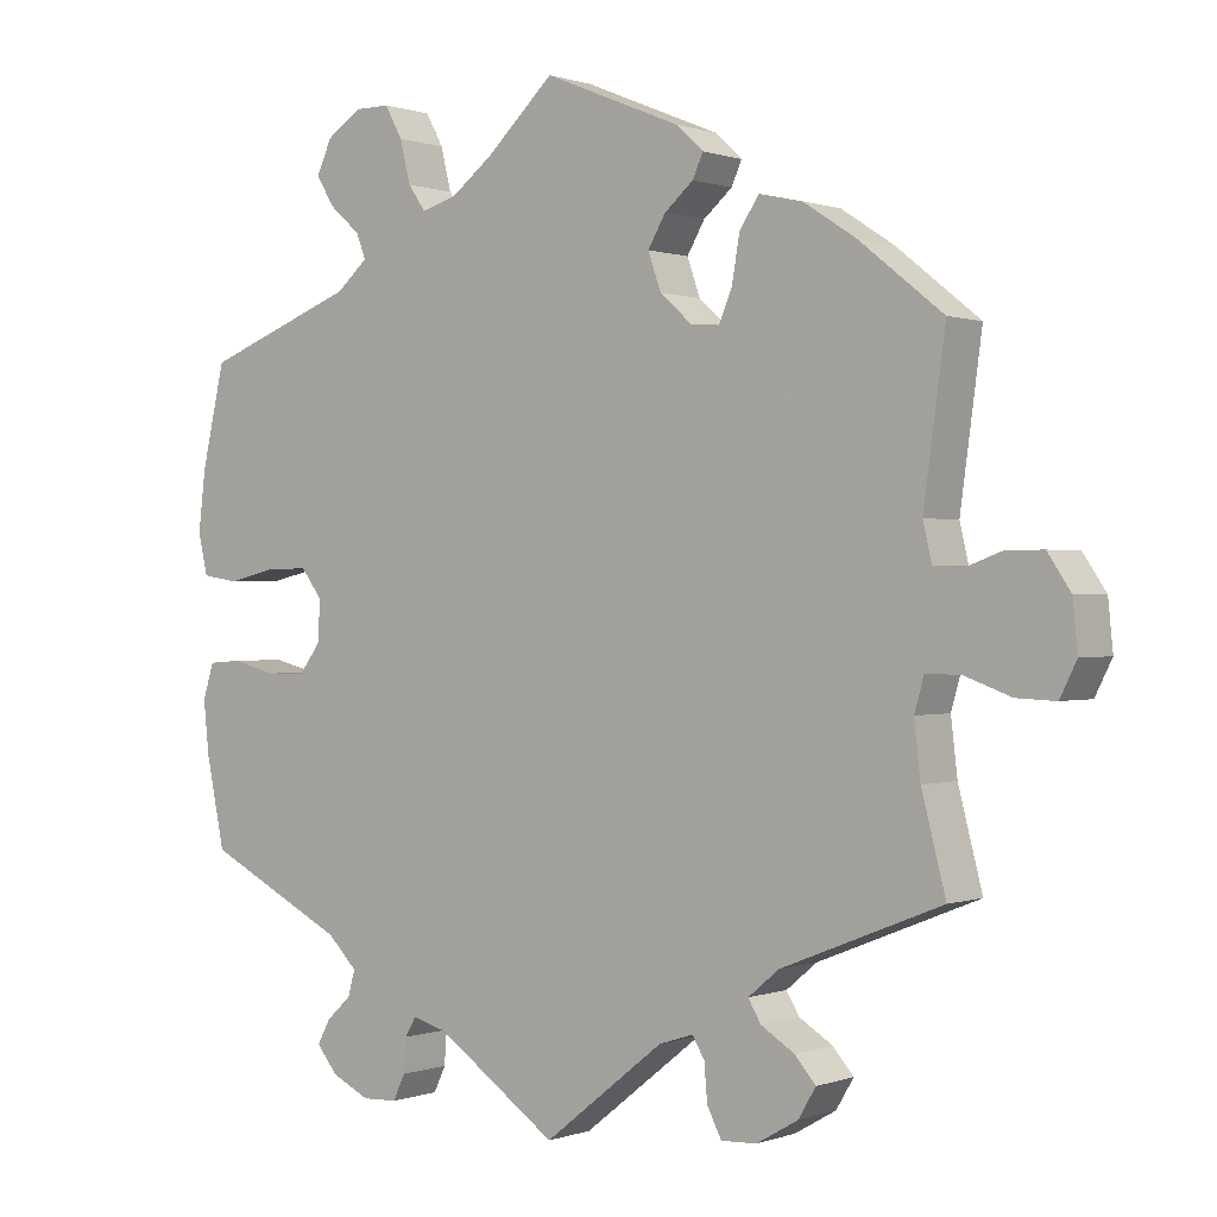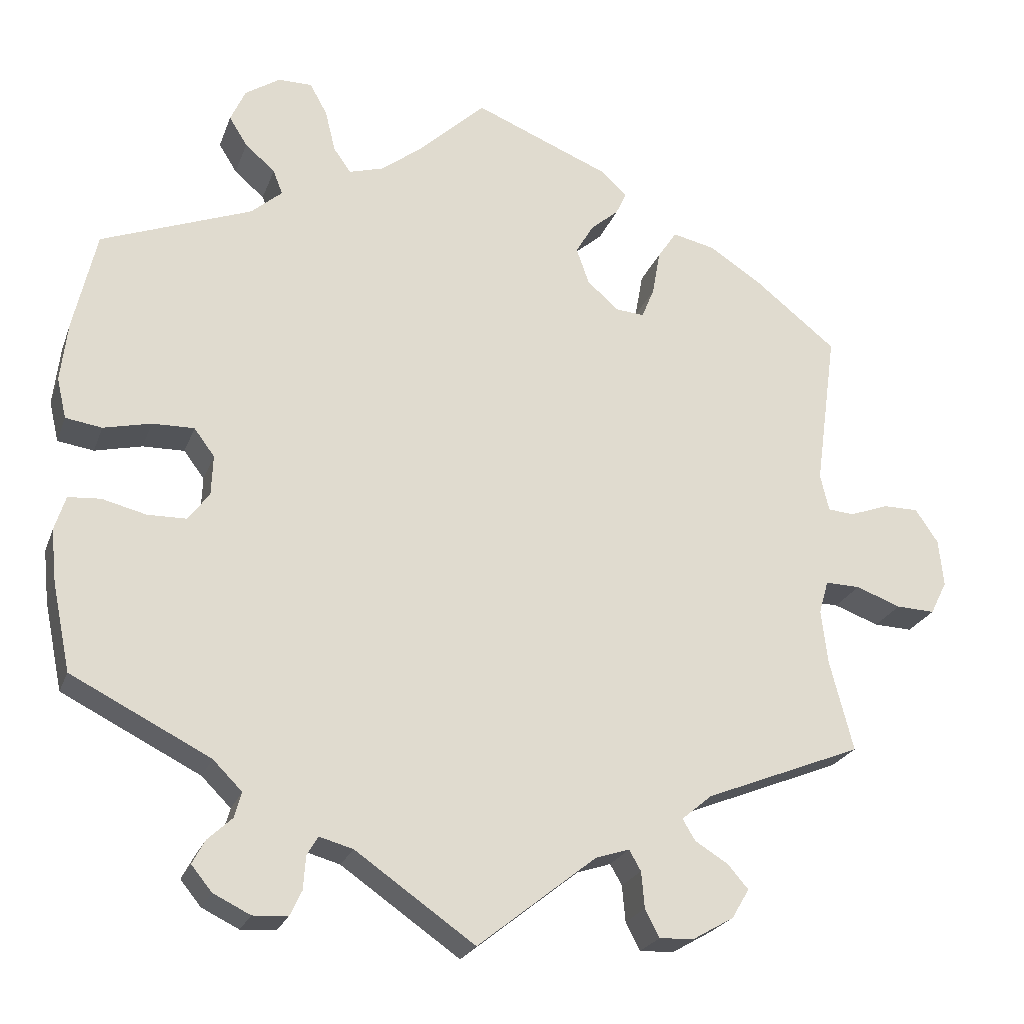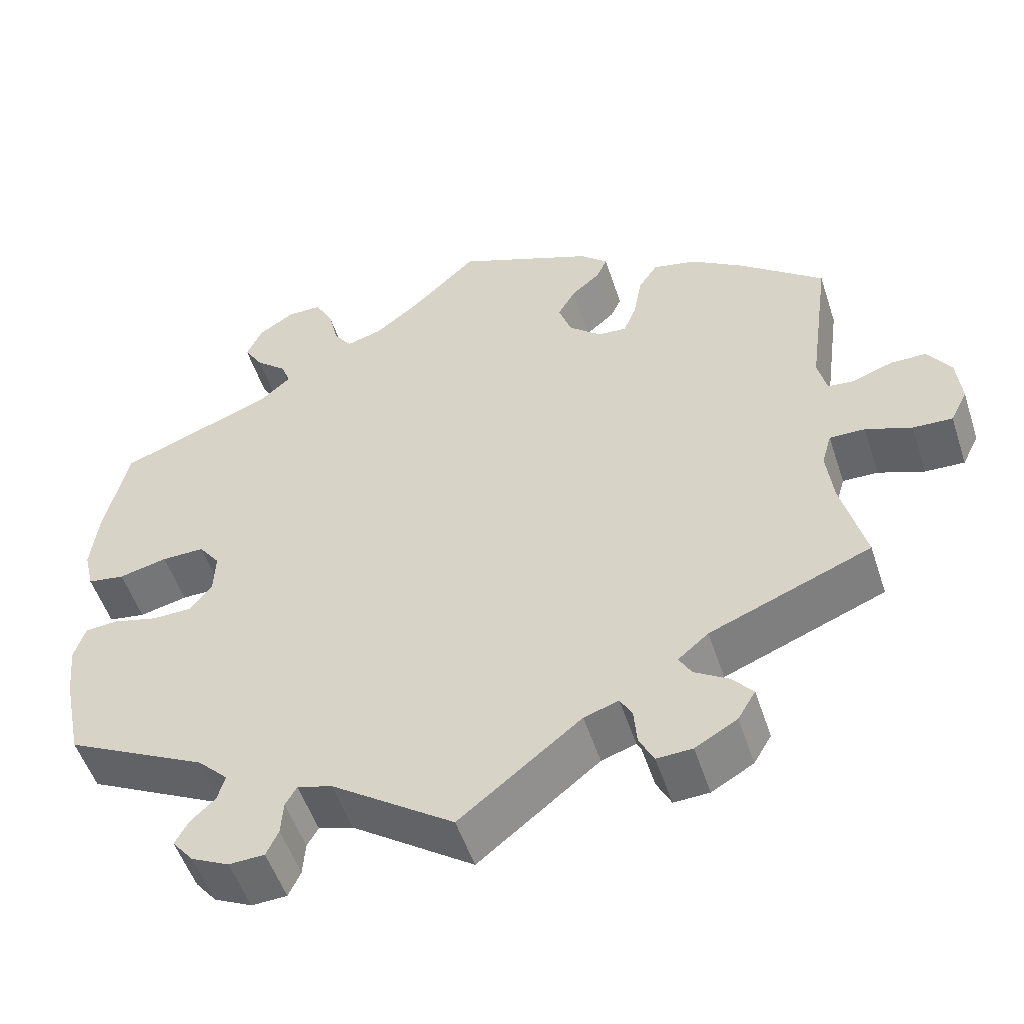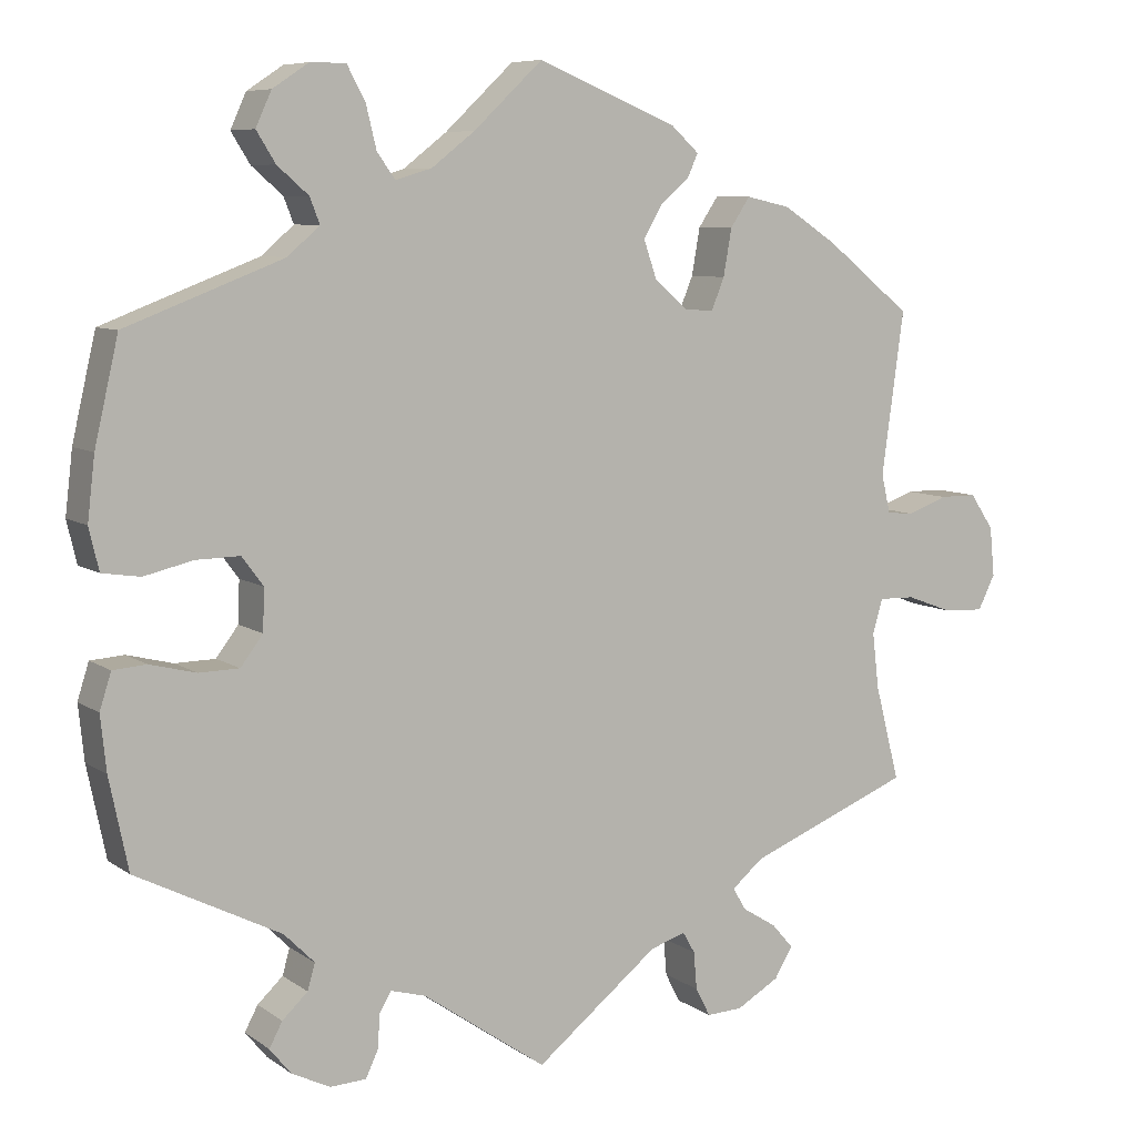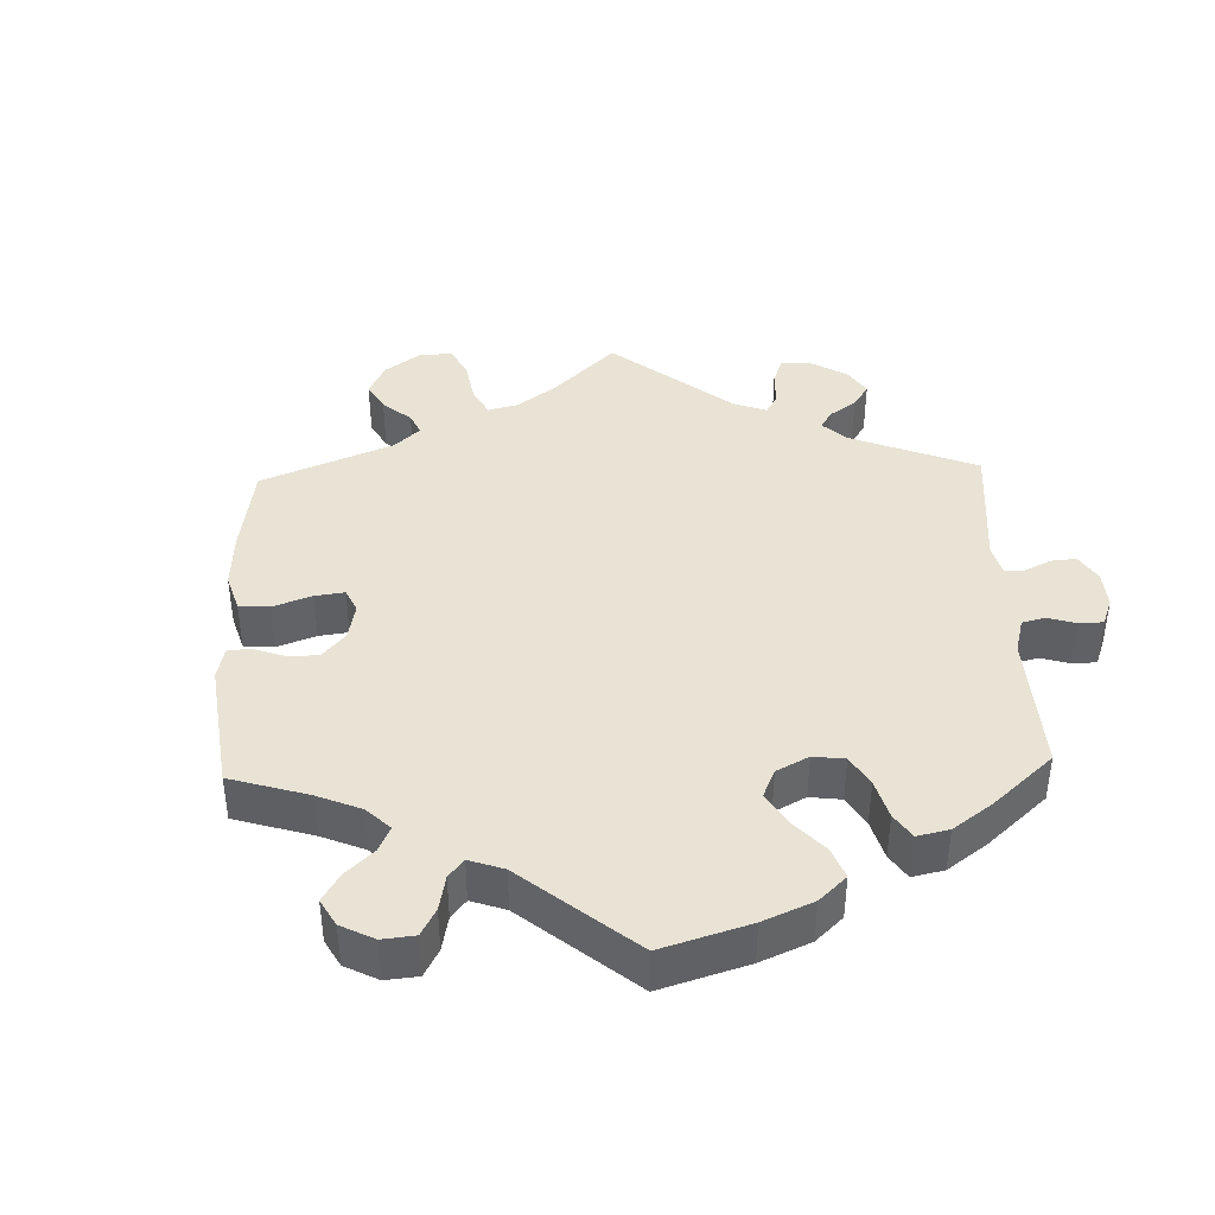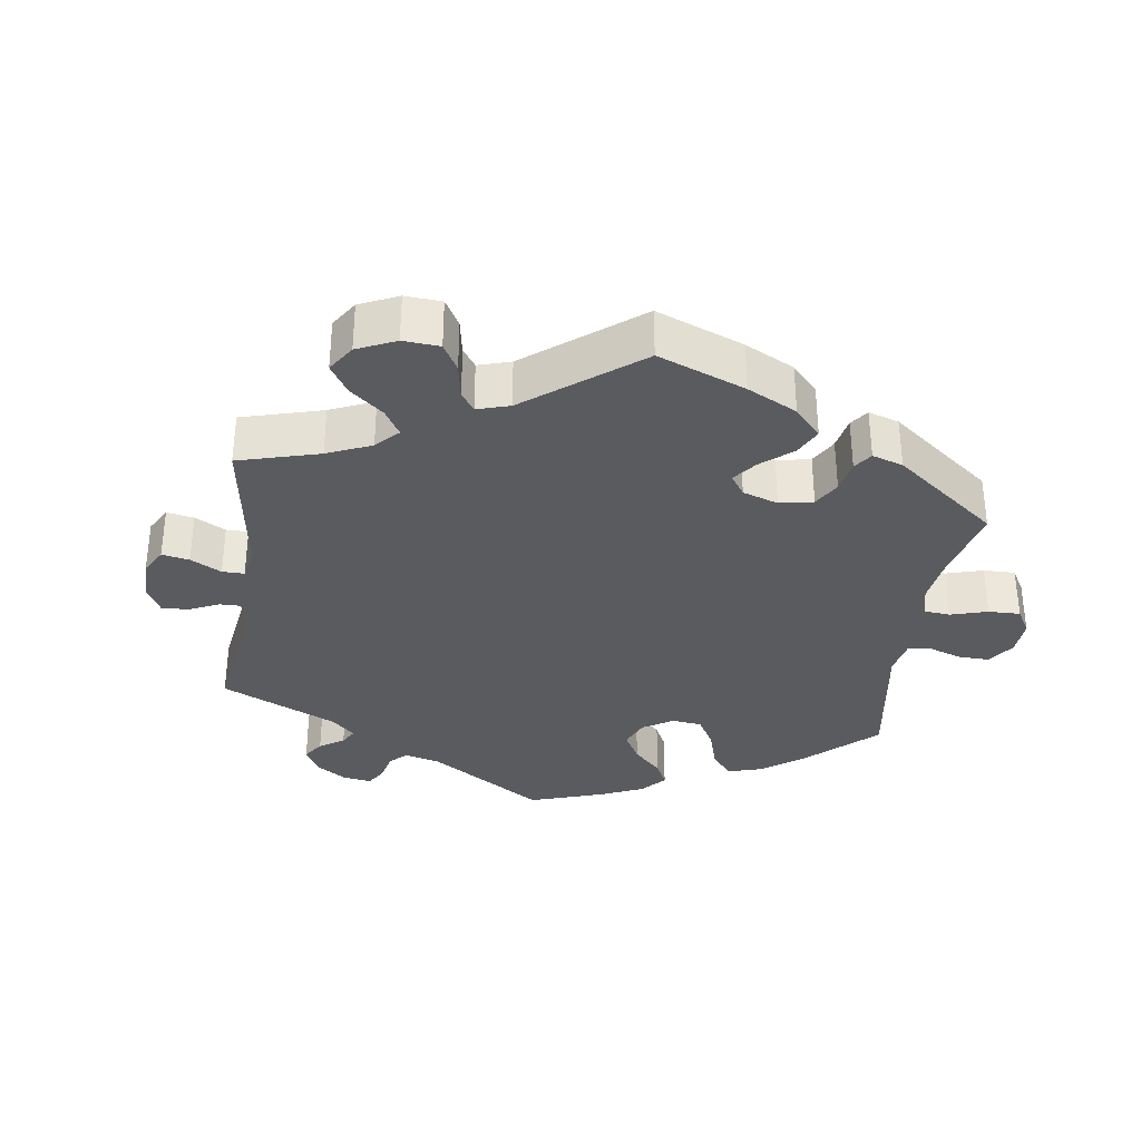
<metadata>
{"format":"obj","ext":"obj","renderer":"f3d","projection":"perspective","resolution":1024,"background":"white","views":[{"elev":0.4,"azim":-142.2,"up":"+Z"},{"elev":-23.3,"azim":162.9,"up":"+Z"},{"elev":-52.2,"azim":-162.0,"up":"+Z"},{"elev":7.7,"azim":150.8,"up":"+Z"},{"elev":41.0,"azim":58.0,"up":"+Y"},{"elev":-33.5,"azim":-68.1,"up":"+Y"}]}
</metadata>
<code>
v -0.396 0.07 0.372
v -0.33 0.07 0.415
v -0.276 0.07 0.427
v -0.252 0.07 0.391
v -0.242 0.07 0.334
v -0.226 0.07 0.295
v -0.19 0.07 0.298
v -0.15 0.07 0.333
v -0.134 0.07 0.379
v -0.156 0.07 0.417
v -0.192 0.07 0.448
v -0.205 0.07 0.477
v -0.171 0.07 0.508
v 0 0.07 0.578
v 0.084 0.07 0.499
v 0.137 0.07 0.458
v 0.181 0.07 0.445
v 0.203 0.07 0.476
v 0.216 0.07 0.529
v 0.238 0.07 0.569
v 0.281 0.07 0.569
v 0.325 0.07 0.54
v 0.344 0.07 0.498
v 0.321 0.07 0.461
v 0.283 0.07 0.428
v 0.271 0.07 0.397
v 0.31 0.07 0.363
v 0.501 0.07 0.29
v 0.53 0.07 0.164
v 0.539 0.07 0.088
v 0.527 0.07 0.037
v 0.481 0.07 0.03
v 0.421 0.07 0.044
v 0.368 0.07 0.045
v 0.342 0.07 0.01
v 0.344 0.07 -0.041
v 0.371 0.07 -0.077
v 0.42 0.07 -0.078
v 0.476 0.07 -0.064
v 0.517 0.07 -0.067
v 0.531 0.07 -0.111
v 0.524 0.07 -0.178
v 0.501 0.07 -0.289
v 0.325 0.07 -0.378
v 0.288 0.07 -0.415
v 0.297 0.07 -0.447
v 0.328 0.07 -0.476
v 0.344 0.07 -0.506
v 0.318 0.07 -0.538
v 0.271 0.07 -0.561
v 0.227 0.07 -0.559
v 0.212 0.07 -0.527
v 0.209 0.07 -0.485
v 0.195 0.07 -0.461
v 0.152 0.07 -0.473
v 0.001 0.07 -0.578
v -0.149 0.07 -0.459
v -0.192 0.07 -0.445
v -0.207 0.07 -0.471
v -0.211 0.07 -0.517
v -0.229 0.07 -0.552
v -0.273 0.07 -0.55
v -0.325 0.07 -0.52
v -0.347 0.07 -0.483
v -0.321 0.07 -0.453
v -0.279 0.07 -0.427
v -0.263 0.07 -0.4
v -0.301 0.07 -0.368
v -0.501 0.07 -0.288
v -0.471 0.07 -0.172
v -0.463 0.07 -0.104
v -0.475 0.07 -0.062
v -0.519 0.07 -0.063
v -0.576 0.07 -0.084
v -0.625 0.07 -0.086
v -0.646 0.07 -0.044
v -0.64 0.07 0.016
v -0.611 0.07 0.059
v -0.566 0.07 0.059
v -0.517 0.07 0.041
v -0.484 0.07 0.044
v -0.473 0.07 0.091
v -0.5 0.07 0.289
v -0.396 0 0.372
v -0.33 0 0.415
v -0.276 0 0.427
v -0.252 0 0.391
v -0.242 0 0.334
v -0.226 0 0.295
v -0.19 0 0.298
v -0.15 0 0.333
v -0.134 0 0.379
v -0.156 0 0.417
v -0.192 0 0.448
v -0.205 0 0.477
v -0.171 0 0.508
v 0 0 0.578
v 0.084 0 0.499
v 0.137 0 0.458
v 0.181 0 0.445
v 0.203 0 0.476
v 0.216 0 0.529
v 0.238 0 0.569
v 0.281 0 0.569
v 0.325 0 0.54
v 0.344 0 0.498
v 0.321 0 0.461
v 0.283 0 0.428
v 0.271 0 0.397
v 0.31 0 0.363
v 0.501 0 0.29
v 0.53 0 0.164
v 0.539 0 0.088
v 0.527 0 0.037
v 0.481 0 0.03
v 0.421 0 0.044
v 0.368 0 0.045
v 0.342 0 0.01
v 0.344 0 -0.041
v 0.371 0 -0.077
v 0.42 0 -0.078
v 0.476 0 -0.064
v 0.517 0 -0.067
v 0.531 0 -0.111
v 0.524 0 -0.178
v 0.501 0 -0.289
v 0.325 0 -0.378
v 0.288 0 -0.415
v 0.297 0 -0.447
v 0.328 0 -0.476
v 0.344 0 -0.506
v 0.318 0 -0.538
v 0.271 0 -0.561
v 0.227 0 -0.559
v 0.212 0 -0.527
v 0.209 0 -0.485
v 0.195 0 -0.461
v 0.152 0 -0.473
v 0.001 0 -0.578
v -0.149 0 -0.459
v -0.192 0 -0.445
v -0.207 0 -0.471
v -0.211 0 -0.517
v -0.229 0 -0.552
v -0.273 0 -0.55
v -0.325 0 -0.52
v -0.347 0 -0.483
v -0.321 0 -0.453
v -0.279 0 -0.427
v -0.263 0 -0.4
v -0.301 0 -0.368
v -0.501 0 -0.288
v -0.471 0 -0.172
v -0.463 0 -0.104
v -0.475 0 -0.062
v -0.519 0 -0.063
v -0.576 0 -0.084
v -0.625 0 -0.086
v -0.646 0 -0.044
v -0.64 0 0.016
v -0.611 0 0.059
v -0.566 0 0.059
v -0.517 0 0.041
v -0.484 0 0.044
v -0.473 0 0.091
v -0.5 0 0.289
f 82 83 1 2
f 81 82 2 3
f 77 78 79 80
f 77 80 81
f 76 77 81
f 73 74 75 76
f 72 73 76 81
f 71 72 81 3
f 68 69 70
f 67 68 70 71
f 63 64 65 66
f 63 66 67
f 62 63 67
f 59 60 61 62
f 58 59 62 67
f 57 58 67 71
f 55 56 57 71
f 50 51 52 53
f 50 53 54
f 49 50 54
f 46 47 48 49
f 45 46 49 54
f 44 45 54 55
f 42 43 44
f 38 39 40 41
f 37 38 41 42
f 30 31 32 33
f 30 33 34
f 27 28 29 30
f 26 27 30 34
f 22 23 24 25
f 22 25 26
f 21 22 26
f 18 19 20 21
f 17 18 21 26
f 16 17 26 34
f 12 13 14 15
f 10 11 12 15
f 9 10 15 16
f 8 9 16 34
f 71 3 4 5
f 71 5 6
f 55 71 6 7
f 37 42 44 55
f 36 37 55 7
f 35 36 7 8
f 8 34 35
f 85 84 166 165
f 86 85 165 164
f 163 162 161 160
f 164 163 160
f 164 160 159
f 159 158 157 156
f 164 159 156 155
f 86 164 155 154
f 153 152 151
f 154 153 151 150
f 149 148 147 146
f 150 149 146
f 150 146 145
f 145 144 143 142
f 150 145 142 141
f 154 150 141 140
f 154 140 139 138
f 136 135 134 133
f 137 136 133
f 137 133 132
f 132 131 130 129
f 137 132 129 128
f 138 137 128 127
f 127 126 125
f 124 123 122 121
f 125 124 121 120
f 116 115 114 113
f 117 116 113
f 113 112 111 110
f 117 113 110 109
f 108 107 106 105
f 109 108 105
f 109 105 104
f 104 103 102 101
f 109 104 101 100
f 117 109 100 99
f 98 97 96 95
f 98 95 94 93
f 99 98 93 92
f 117 99 92 91
f 88 87 86 154
f 89 88 154
f 90 89 154 138
f 138 127 125 120
f 90 138 120 119
f 91 90 119 118
f 118 117 91
f 1 84 85 2
f 2 85 86 3
f 3 86 87 4
f 4 87 88 5
f 5 88 89 6
f 6 89 90 7
f 7 90 91 8
f 8 91 92 9
f 9 92 93 10
f 10 93 94 11
f 11 94 95 12
f 12 95 96 13
f 13 96 97 14
f 14 97 98 15
f 15 98 99 16
f 16 99 100 17
f 17 100 101 18
f 18 101 102 19
f 19 102 103 20
f 20 103 104 21
f 21 104 105 22
f 22 105 106 23
f 23 106 107 24
f 24 107 108 25
f 25 108 109 26
f 26 109 110 27
f 27 110 111 28
f 28 111 112 29
f 29 112 113 30
f 30 113 114 31
f 31 114 115 32
f 32 115 116 33
f 33 116 117 34
f 34 117 118 35
f 35 118 119 36
f 36 119 120 37
f 37 120 121 38
f 38 121 122 39
f 39 122 123 40
f 40 123 124 41
f 41 124 125 42
f 42 125 126 43
f 43 126 127 44
f 44 127 128 45
f 45 128 129 46
f 46 129 130 47
f 47 130 131 48
f 48 131 132 49
f 49 132 133 50
f 50 133 134 51
f 51 134 135 52
f 52 135 136 53
f 53 136 137 54
f 54 137 138 55
f 55 138 139 56
f 56 139 140 57
f 57 140 141 58
f 58 141 142 59
f 59 142 143 60
f 60 143 144 61
f 61 144 145 62
f 62 145 146 63
f 63 146 147 64
f 64 147 148 65
f 65 148 149 66
f 66 149 150 67
f 67 150 151 68
f 68 151 152 69
f 69 152 153 70
f 70 153 154 71
f 71 154 155 72
f 72 155 156 73
f 73 156 157 74
f 74 157 158 75
f 75 158 159 76
f 76 159 160 77
f 77 160 161 78
f 78 161 162 79
f 79 162 163 80
f 80 163 164 81
f 81 164 165 82
f 82 165 166 83
f 83 166 84 1

</code>
